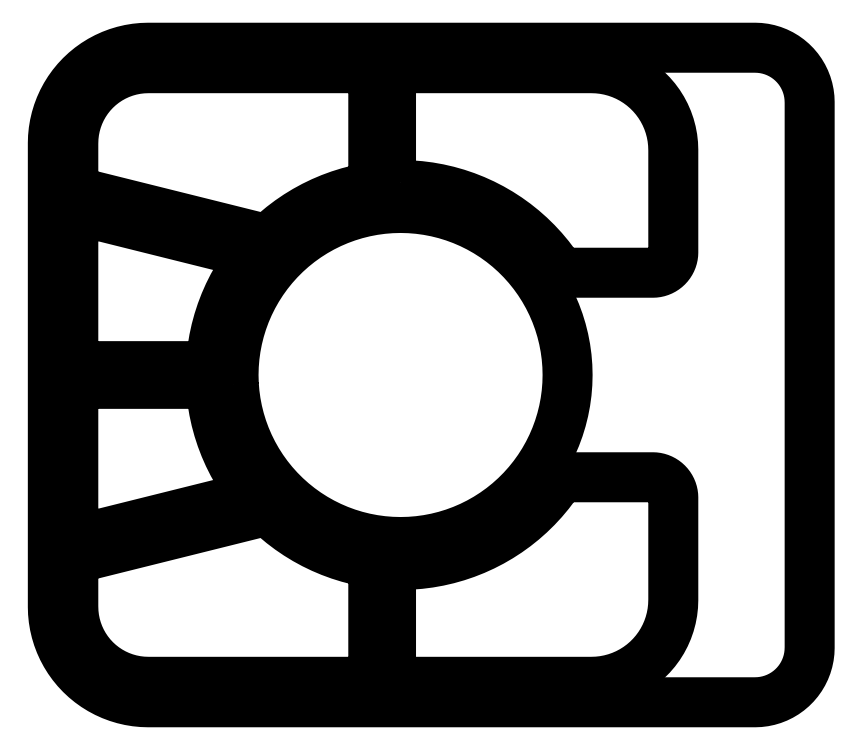
<metadata>
{"format":"dxf","ext":"dxf","renderer":"ezdxf+matplotlib","layout":"modelspace","background":"white","min_lineweight":24,"dpi":150}
</metadata>
<code>
0
SECTION
2
ENTITIES
0
LWPOLYLINE
8
0
90
101
70
1
43
0
10
-113
20
-58.15
10
-113
20
-84
10
-113
20
-84.92
10
-112.9
20
-85.83
10
-112.7
20
-86.73
10
-112.5
20
-87.62
10
-112.3
20
-88.5
10
-111.9
20
-89.36
10
-111.6
20
-90.19
10
-111.1
20
-91
10
-110.6
20
-91.78
10
-110.1
20
-92.52
10
-109.5
20
-93.23
10
-108.9
20
-93.9
10
-108.2
20
-94.53
10
-107.5
20
-95.11
10
-106.8
20
-95.64
10
-106
20
-96.12
10
-105.2
20
-96.56
10
-104.4
20
-96.93
10
-103.5
20
-97.26
10
-102.6
20
-97.52
10
-101.7
20
-97.73
10
-100.8
20
-97.88
10
-99.92
20
-97.97
10
-99
20
-98
10
-98.25
20
-98
10
-75.74
20
-98
10
-64.7
20
-98
10
-29.75
20
-98
10
-10
20
-98
10
-9.339
20
-97.97
10
-8.683
20
-97.89
10
-8.036
20
-97.76
10
-7.402
20
-97.57
10
-6.786
20
-97.33
10
-6.192
20
-97.04
10
-5.624
20
-96.7
10
-5.086
20
-96.31
10
-4.582
20
-95.89
10
-4.114
20
-95.42
10
-3.687
20
-94.91
10
-3.303
20
-94.38
10
-2.964
20
-93.81
10
-2.674
20
-93.21
10
-2.433
20
-92.6
10
-2.245
20
-91.96
10
-2.109
20
-91.32
10
-2.027
20
-90.66
10
-2
20
-90
10
-2
20
-10
10
-2.027
20
-9.339
10
-2.109
20
-8.683
10
-2.245
20
-8.036
10
-2.433
20
-7.402
10
-2.674
20
-6.786
10
-2.964
20
-6.192
10
-3.303
20
-5.624
10
-3.687
20
-5.086
10
-4.114
20
-4.582
10
-4.582
20
-4.114
10
-5.086
20
-3.687
10
-5.624
20
-3.303
10
-6.192
20
-2.964
10
-6.786
20
-2.674
10
-7.402
20
-2.433
10
-8.036
20
-2.245
10
-8.683
20
-2.109
10
-9.339
20
-2.027
10
-10
20
-2
10
-29.75
20
-2
10
-64.7
20
-2
10
-75.74
20
-2
10
-98.25
20
-2
10
-99
20
-2
10
-99.92
20
-2.03
10
-100.8
20
-2.12
10
-101.7
20
-2.269
10
-102.6
20
-2.477
10
-103.5
20
-2.743
10
-104.4
20
-3.066
10
-105.2
20
-3.444
10
-106
20
-3.876
10
-106.8
20
-4.359
10
-107.5
20
-4.893
10
-108.2
20
-5.474
10
-108.9
20
-6.101
10
-109.5
20
-6.769
10
-110.1
20
-7.477
10
-110.6
20
-8.222
10
-111.1
20
-9
10
-111.6
20
-9.808
10
-111.9
20
-10.64
10
-112.3
20
-11.5
10
-112.5
20
-12.38
10
-112.7
20
-13.27
10
-112.9
20
-14.17
10
-113
20
-15.08
10
-113
20
-16
10
-113
20
-26.02
10
-113
20
-50
0
LWPOLYLINE
8
0
90
99
70
1
43
0
10
-109.8
20
-78.35
10
-109.7
20
-78.12
10
-109.6
20
-77.89
10
-109.5
20
-77.68
10
-109.4
20
-77.48
10
-109.2
20
-77.29
10
-109
20
-77.11
10
-108.8
20
-76.95
10
-108.6
20
-76.81
10
-108.4
20
-76.68
10
-108.2
20
-76.57
10
-108
20
-76.48
10
-107.7
20
-76.41
10
-83.09
20
-70.27
10
-82.86
20
-70.22
10
-82.62
20
-70.19
10
-82.38
20
-70.18
10
-82.14
20
-70.19
10
-81.9
20
-70.22
10
-81.66
20
-70.27
10
-81.43
20
-70.33
10
-81.2
20
-70.42
10
-80.98
20
-70.52
10
-80.77
20
-70.64
10
-80.58
20
-70.78
10
-80.39
20
-70.93
10
-79.34
20
-71.81
10
-78.24
20
-72.63
10
-77.11
20
-73.41
10
-75.94
20
-74.12
10
-74.74
20
-74.78
10
-73.5
20
-75.37
10
-72.24
20
-75.91
10
-70.95
20
-76.38
10
-69.65
20
-76.79
10
-68.32
20
-77.13
10
-68.08
20
-77.2
10
-67.84
20
-77.29
10
-67.61
20
-77.39
10
-67.4
20
-77.52
10
-67.19
20
-77.66
10
-66.99
20
-77.82
10
-66.81
20
-78
10
-66.65
20
-78.19
10
-66.5
20
-78.39
10
-66.37
20
-78.61
10
-66.26
20
-78.83
10
-66.17
20
-79.07
10
-66.09
20
-79.31
10
-66.04
20
-79.55
10
-66.01
20
-79.8
10
-66
20
-80.05
10
-66
20
-84.75
10
-66
20
-92
10
-66.01
20
-92.26
10
-66.05
20
-92.52
10
-66.1
20
-92.78
10
-66.18
20
-93.03
10
-66.28
20
-93.27
10
-66.4
20
-93.5
10
-66.54
20
-93.72
10
-66.7
20
-93.93
10
-66.88
20
-94.12
10
-67.07
20
-94.3
10
-67.28
20
-94.46
10
-67.5
20
-94.6
10
-67.73
20
-94.72
10
-67.97
20
-94.82
10
-68.22
20
-94.9
10
-68.48
20
-94.95
10
-68.74
20
-94.99
10
-69
20
-95
10
-75.74
20
-95
10
-98.25
20
-95
10
-99
20
-95
10
-99.86
20
-94.97
10
-100.7
20
-94.86
10
-101.6
20
-94.7
10
-102.4
20
-94.46
10
-103.2
20
-94.16
10
-104
20
-93.8
10
-104.7
20
-93.38
10
-105.5
20
-92.9
10
-106.1
20
-92.36
10
-106.8
20
-91.78
10
-107.4
20
-91.14
10
-107.9
20
-90.47
10
-108.4
20
-89.75
10
-108.8
20
-88.99
10
-109.2
20
-88.21
10
-109.5
20
-87.4
10
-109.7
20
-86.57
10
-109.9
20
-85.72
10
-110
20
-84.86
10
-110
20
-84
10
-110
20
-79.32
10
-110
20
-79.08
10
-110
20
-78.83
10
-109.9
20
-78.58
0
LWPOLYLINE
8
0
90
99
70
1
43
0
10
-109.9
20
-21.42
10
-110
20
-21.17
10
-110
20
-20.92
10
-110
20
-20.68
10
-110
20
-16
10
-110
20
-15.14
10
-109.9
20
-14.28
10
-109.7
20
-13.43
10
-109.5
20
-12.6
10
-109.2
20
-11.79
10
-108.8
20
-11.01
10
-108.4
20
-10.25
10
-107.9
20
-9.534
10
-107.4
20
-8.856
10
-106.8
20
-8.222
10
-106.1
20
-7.636
10
-105.5
20
-7.101
10
-104.7
20
-6.621
10
-104
20
-6.199
10
-103.2
20
-5.837
10
-102.4
20
-5.538
10
-101.6
20
-5.304
10
-100.7
20
-5.135
10
-99.86
20
-5.034
10
-99
20
-5
10
-98.25
20
-5
10
-75.74
20
-5
10
-69
20
-5
10
-68.74
20
-5.011
10
-68.48
20
-5.046
10
-68.22
20
-5.102
10
-67.97
20
-5.181
10
-67.73
20
-5.281
10
-67.5
20
-5.402
10
-67.28
20
-5.543
10
-67.07
20
-5.702
10
-66.88
20
-5.879
10
-66.7
20
-6.072
10
-66.54
20
-6.279
10
-66.4
20
-6.5
10
-66.28
20
-6.732
10
-66.18
20
-6.974
10
-66.1
20
-7.224
10
-66.05
20
-7.479
10
-66.01
20
-7.739
10
-66
20
-8
10
-66
20
-15.25
10
-66
20
-19.95
10
-66.01
20
-20.2
10
-66.04
20
-20.45
10
-66.09
20
-20.69
10
-66.17
20
-20.93
10
-66.26
20
-21.17
10
-66.37
20
-21.39
10
-66.5
20
-21.61
10
-66.65
20
-21.81
10
-66.81
20
-22
10
-66.99
20
-22.18
10
-67.19
20
-22.34
10
-67.4
20
-22.48
10
-67.61
20
-22.61
10
-67.84
20
-22.71
10
-68.08
20
-22.8
10
-68.32
20
-22.87
10
-69.65
20
-23.21
10
-70.95
20
-23.62
10
-72.24
20
-24.09
10
-73.5
20
-24.63
10
-74.74
20
-25.22
10
-75.94
20
-25.88
10
-77.11
20
-26.59
10
-78.24
20
-27.37
10
-79.34
20
-28.19
10
-80.39
20
-29.07
10
-80.58
20
-29.22
10
-80.77
20
-29.36
10
-80.98
20
-29.48
10
-81.2
20
-29.58
10
-81.43
20
-29.67
10
-81.66
20
-29.73
10
-81.9
20
-29.78
10
-82.14
20
-29.81
10
-82.38
20
-29.82
10
-82.62
20
-29.81
10
-82.86
20
-29.78
10
-83.09
20
-29.73
10
-107.7
20
-23.59
10
-108
20
-23.52
10
-108.2
20
-23.43
10
-108.4
20
-23.32
10
-108.6
20
-23.19
10
-108.8
20
-23.05
10
-109
20
-22.89
10
-109.2
20
-22.71
10
-109.4
20
-22.52
10
-109.5
20
-22.32
10
-109.6
20
-22.11
10
-109.7
20
-21.88
10
-109.8
20
-21.65
0
LWPOLYLINE
8
0
90
112
70
1
43
0
10
-61.99
20
-21.73
10
-62.2
20
-21.58
10
-62.39
20
-21.42
10
-62.58
20
-21.25
10
-62.74
20
-21.06
10
-62.89
20
-20.85
10
-63.02
20
-20.64
10
-63.14
20
-20.41
10
-63.23
20
-20.18
10
-63.3
20
-19.93
10
-63.36
20
-19.69
10
-63.39
20
-19.44
10
-63.4
20
-19.18
10
-63.4
20
-15.25
10
-63.4
20
-8
10
-63.39
20
-7.752
10
-63.36
20
-7.506
10
-63.31
20
-7.264
10
-63.24
20
-7.026
10
-63.15
20
-6.795
10
-63.04
20
-6.572
10
-62.91
20
-6.359
10
-62.77
20
-6.157
10
-62.61
20
-5.968
10
-62.43
20
-5.793
10
-62.24
20
-5.633
10
-62.04
20
-5.488
10
-61.83
20
-5.362
10
-61.61
20
-5.253
10
-61.37
20
-5.163
10
-61.14
20
-5.092
10
-60.89
20
-5.041
10
-60.65
20
-5.01
10
-60.4
20
-5
10
-34
20
-5
10
-33.1
20
-5.034
10
-32.21
20
-5.134
10
-31.33
20
-5.301
10
-30.46
20
-5.533
10
-29.62
20
-5.83
10
-28.79
20
-6.188
10
-28
20
-6.608
10
-27.24
20
-7.085
10
-26.52
20
-7.618
10
-25.84
20
-8.203
10
-25.2
20
-8.838
10
-24.62
20
-9.518
10
-24.09
20
-10.24
10
-23.61
20
-11
10
-23.19
20
-11.79
10
-22.83
20
-12.62
10
-22.53
20
-13.46
10
-22.3
20
-14.33
10
-22.13
20
-15.21
10
-22.03
20
-16.1
10
-22
20
-17
10
-22
20
-26.02
10
-22
20
-32
10
-22.01
20
-32.26
10
-22.05
20
-32.52
10
-22.1
20
-32.78
10
-22.18
20
-33.03
10
-22.28
20
-33.27
10
-22.4
20
-33.5
10
-22.54
20
-33.72
10
-22.7
20
-33.93
10
-22.88
20
-34.12
10
-23.07
20
-34.3
10
-23.28
20
-34.46
10
-23.5
20
-34.6
10
-23.73
20
-34.72
10
-23.97
20
-34.82
10
-24.22
20
-34.9
10
-24.48
20
-34.95
10
-24.74
20
-34.99
10
-25
20
-35
10
-29.75
20
-35
10
-36.93
20
-35
10
-37.19
20
-34.99
10
-37.45
20
-34.96
10
-37.7
20
-34.9
10
-37.95
20
-34.82
10
-38.19
20
-34.73
10
-38.42
20
-34.61
10
-38.64
20
-34.47
10
-38.84
20
-34.31
10
-39.04
20
-34.14
10
-39.21
20
-33.95
10
-39.37
20
-33.75
10
-40.21
20
-32.64
10
-41.1
20
-31.58
10
-42.04
20
-30.56
10
-43.03
20
-29.59
10
-44.07
20
-28.68
10
-45.16
20
-27.81
10
-46.28
20
-27
10
-47.44
20
-26.25
10
-48.65
20
-25.55
10
-49.88
20
-24.92
10
-51.14
20
-24.34
10
-52.43
20
-23.84
10
-53.75
20
-23.39
10
-55.08
20
-23.01
10
-56.43
20
-22.7
10
-57.8
20
-22.46
10
-59.17
20
-22.28
10
-60.56
20
-22.18
10
-60.81
20
-22.15
10
-61.06
20
-22.11
10
-61.3
20
-22.04
10
-61.54
20
-21.96
10
-61.77
20
-21.85
0
LWPOLYLINE
8
0
90
111
70
1
43
0
10
-63.4
20
-92
10
-63.4
20
-84.75
10
-63.4
20
-80.82
10
-63.39
20
-80.56
10
-63.36
20
-80.31
10
-63.3
20
-80.07
10
-63.23
20
-79.82
10
-63.14
20
-79.59
10
-63.02
20
-79.36
10
-62.89
20
-79.15
10
-62.74
20
-78.94
10
-62.58
20
-78.75
10
-62.39
20
-78.58
10
-62.2
20
-78.42
10
-61.99
20
-78.27
10
-61.77
20
-78.15
10
-61.54
20
-78.04
10
-61.3
20
-77.96
10
-61.06
20
-77.89
10
-60.81
20
-77.85
10
-60.56
20
-77.82
10
-59.17
20
-77.72
10
-57.8
20
-77.54
10
-56.43
20
-77.3
10
-55.08
20
-76.99
10
-53.75
20
-76.61
10
-52.43
20
-76.16
10
-51.14
20
-75.66
10
-49.88
20
-75.08
10
-48.65
20
-74.45
10
-47.44
20
-73.75
10
-46.28
20
-73
10
-45.16
20
-72.19
10
-44.07
20
-71.32
10
-43.03
20
-70.41
10
-42.04
20
-69.44
10
-41.1
20
-68.42
10
-40.21
20
-67.36
10
-39.37
20
-66.25
10
-39.21
20
-66.05
10
-39.04
20
-65.86
10
-38.84
20
-65.69
10
-38.64
20
-65.53
10
-38.42
20
-65.39
10
-38.19
20
-65.27
10
-37.95
20
-65.18
10
-37.7
20
-65.1
10
-37.45
20
-65.04
10
-37.19
20
-65.01
10
-36.93
20
-65
10
-29.75
20
-65
10
-25
20
-65
10
-24.74
20
-65.01
10
-24.48
20
-65.05
10
-24.22
20
-65.1
10
-23.97
20
-65.18
10
-23.73
20
-65.28
10
-23.5
20
-65.4
10
-23.28
20
-65.54
10
-23.07
20
-65.7
10
-22.88
20
-65.88
10
-22.7
20
-66.07
10
-22.54
20
-66.28
10
-22.4
20
-66.5
10
-22.28
20
-66.73
10
-22.18
20
-66.97
10
-22.1
20
-67.22
10
-22.05
20
-67.48
10
-22.01
20
-67.74
10
-22
20
-68
10
-22
20
-83
10
-22.03
20
-83.9
10
-22.13
20
-84.79
10
-22.3
20
-85.67
10
-22.53
20
-86.54
10
-22.83
20
-87.38
10
-23.19
20
-88.21
10
-23.61
20
-89
10
-24.09
20
-89.76
10
-24.62
20
-90.48
10
-25.2
20
-91.16
10
-25.84
20
-91.8
10
-26.52
20
-92.38
10
-27.24
20
-92.91
10
-28
20
-93.39
10
-28.79
20
-93.81
10
-29.62
20
-94.17
10
-30.46
20
-94.47
10
-31.33
20
-94.7
10
-32.21
20
-94.87
10
-33.1
20
-94.97
10
-34
20
-95
10
-60.4
20
-95
10
-60.65
20
-94.99
10
-60.89
20
-94.96
10
-61.14
20
-94.91
10
-61.37
20
-94.84
10
-61.61
20
-94.75
10
-61.83
20
-94.64
10
-62.04
20
-94.51
10
-62.24
20
-94.37
10
-62.43
20
-94.21
10
-62.61
20
-94.03
10
-62.77
20
-93.84
10
-62.91
20
-93.64
10
-63.04
20
-93.43
10
-63.15
20
-93.21
10
-63.24
20
-92.97
10
-63.31
20
-92.74
10
-63.36
20
-92.49
10
-63.39
20
-92.25
0
LWPOLYLINE
8
0
90
91
70
1
43
0
10
-107.5
20
-48.65
10
-107.8
20
-48.6
10
-108
20
-48.52
10
-108.3
20
-48.42
10
-108.5
20
-48.3
10
-108.7
20
-48.16
10
-108.9
20
-48
10
-109.1
20
-47.82
10
-109.3
20
-47.63
10
-109.5
20
-47.42
10
-109.6
20
-47.2
10
-109.7
20
-46.97
10
-109.8
20
-46.73
10
-109.9
20
-46.48
10
-110
20
-46.22
10
-110
20
-45.96
10
-110
20
-45.7
10
-110
20
-34.99
10
-110
20
-29.54
10
-110
20
-29.28
10
-110
20
-29.02
10
-109.9
20
-28.77
10
-109.8
20
-28.52
10
-109.7
20
-28.28
10
-109.6
20
-28.05
10
-109.5
20
-27.83
10
-109.3
20
-27.63
10
-109.1
20
-27.43
10
-108.9
20
-27.26
10
-108.7
20
-27.1
10
-108.5
20
-26.96
10
-108.3
20
-26.83
10
-108.1
20
-26.73
10
-107.8
20
-26.65
10
-107.6
20
-26.59
10
-107.3
20
-26.56
10
-107
20
-26.54
10
-106.8
20
-26.55
10
-106.5
20
-26.58
10
-106.3
20
-26.63
10
-87.76
20
-31.25
10
-87.51
20
-31.32
10
-87.27
20
-31.41
10
-87.05
20
-31.52
10
-86.83
20
-31.65
10
-86.62
20
-31.8
10
-86.43
20
-31.97
10
-86.25
20
-32.15
10
-86.09
20
-32.35
10
-85.95
20
-32.56
10
-85.82
20
-32.78
10
-85.71
20
-33.01
10
-85.62
20
-33.25
10
-85.56
20
-33.49
10
-85.51
20
-33.74
10
-85.49
20
-33.99
10
-85.48
20
-34.25
10
-85.5
20
-34.5
10
-85.54
20
-34.75
10
-85.6
20
-35
10
-85.68
20
-35.24
10
-85.79
20
-35.47
10
-85.91
20
-35.7
10
-86.59
20
-36.91
10
-87.21
20
-38.15
10
-87.77
20
-39.42
10
-88.27
20
-40.72
10
-88.7
20
-42.05
10
-89.06
20
-43.39
10
-89.36
20
-44.75
10
-89.59
20
-46.12
10
-89.63
20
-46.37
10
-89.7
20
-46.61
10
-89.79
20
-46.85
10
-89.89
20
-47.08
10
-90.02
20
-47.3
10
-90.16
20
-47.5
10
-90.32
20
-47.7
10
-90.5
20
-47.88
10
-90.69
20
-48.05
10
-90.89
20
-48.19
10
-91.11
20
-48.33
10
-91.33
20
-48.44
10
-91.57
20
-48.53
10
-91.81
20
-48.6
10
-92.06
20
-48.66
10
-92.31
20
-48.69
10
-92.56
20
-48.7
10
-98.25
20
-48.7
10
-107
20
-48.7
10
-107.3
20
-48.69
0
LWPOLYLINE
8
0
90
116
70
1
43
0
10
-86.46
20
-51.33
10
-86.5
20
-50
10
-86.46
20
-48.67
10
-86.35
20
-47.35
10
-86.17
20
-46.04
10
-85.92
20
-44.73
10
-85.6
20
-43.45
10
-85.22
20
-42.18
10
-84.76
20
-40.93
10
-84.23
20
-39.71
10
-83.64
20
-38.53
10
-82.99
20
-37.37
10
-82.28
20
-36.25
10
-81.5
20
-35.17
10
-80.67
20
-34.14
10
-79.79
20
-33.15
10
-78.85
20
-32.21
10
-77.86
20
-31.33
10
-76.83
20
-30.5
10
-75.75
20
-29.72
10
-74.63
20
-29.01
10
-73.47
20
-28.36
10
-72.29
20
-27.77
10
-71.07
20
-27.24
10
-69.82
20
-26.78
10
-68.55
20
-26.4
10
-67.27
20
-26.08
10
-65.96
20
-25.83
10
-64.65
20
-25.65
10
-63.33
20
-25.54
10
-62
20
-25.5
10
-60.67
20
-25.54
10
-59.35
20
-25.65
10
-58.04
20
-25.83
10
-56.73
20
-26.08
10
-55.45
20
-26.4
10
-54.18
20
-26.78
10
-52.93
20
-27.24
10
-51.71
20
-27.77
10
-50.53
20
-28.36
10
-49.37
20
-29.01
10
-48.25
20
-29.72
10
-47.17
20
-30.5
10
-46.14
20
-31.33
10
-45.15
20
-32.21
10
-44.21
20
-33.15
10
-43.33
20
-34.14
10
-42.5
20
-35.17
10
-41.72
20
-36.25
10
-41.01
20
-37.37
10
-40.36
20
-38.53
10
-39.77
20
-39.71
10
-39.24
20
-40.93
10
-38.78
20
-42.18
10
-38.4
20
-43.45
10
-38.08
20
-44.73
10
-37.83
20
-46.04
10
-37.65
20
-47.35
10
-37.54
20
-48.67
10
-37.5
20
-50
10
-37.54
20
-51.33
10
-37.65
20
-52.65
10
-37.83
20
-53.96
10
-38.08
20
-55.27
10
-38.4
20
-56.55
10
-38.78
20
-57.82
10
-39.24
20
-59.07
10
-39.77
20
-60.29
10
-40.36
20
-61.47
10
-41.01
20
-62.63
10
-41.72
20
-63.75
10
-42.5
20
-64.83
10
-43.33
20
-65.86
10
-44.21
20
-66.85
10
-45.15
20
-67.79
10
-46.14
20
-68.67
10
-47.17
20
-69.5
10
-48.25
20
-70.28
10
-49.37
20
-70.99
10
-50.53
20
-71.64
10
-51.71
20
-72.23
10
-52.93
20
-72.76
10
-54.18
20
-73.22
10
-55.45
20
-73.6
10
-56.73
20
-73.92
10
-58.04
20
-74.17
10
-59.35
20
-74.35
10
-60.67
20
-74.46
10
-62
20
-74.5
10
-63.33
20
-74.46
10
-64.65
20
-74.35
10
-65.96
20
-74.17
10
-67.27
20
-73.92
10
-68.55
20
-73.6
10
-69.82
20
-73.22
10
-71.07
20
-72.76
10
-72.29
20
-72.23
10
-73.47
20
-71.64
10
-74.63
20
-70.99
10
-75.75
20
-70.28
10
-76.83
20
-69.5
10
-77.86
20
-68.67
10
-78.85
20
-67.79
10
-79.79
20
-66.85
10
-80.67
20
-65.86
10
-81.5
20
-64.83
10
-82.28
20
-63.75
10
-82.99
20
-62.63
10
-83.64
20
-61.47
10
-84.23
20
-60.29
10
-84.76
20
-59.07
10
-85.22
20
-57.82
10
-85.6
20
-56.55
10
-85.92
20
-55.27
10
-86.17
20
-53.96
10
-86.35
20
-52.65
0
LWPOLYLINE
8
0
90
92
70
1
43
0
10
-110
20
-58.15
10
-110
20
-57.75
10
-110
20
-54.3
10
-110
20
-54.04
10
-110
20
-53.78
10
-109.9
20
-53.52
10
-109.8
20
-53.27
10
-109.7
20
-53.03
10
-109.6
20
-52.8
10
-109.5
20
-52.58
10
-109.3
20
-52.37
10
-109.1
20
-52.18
10
-108.9
20
-52
10
-108.7
20
-51.84
10
-108.5
20
-51.7
10
-108.3
20
-51.58
10
-108
20
-51.48
10
-107.8
20
-51.4
10
-107.5
20
-51.35
10
-107.3
20
-51.31
10
-107
20
-51.3
10
-98.25
20
-51.3
10
-92.56
20
-51.3
10
-92.31
20
-51.31
10
-92.06
20
-51.34
10
-91.81
20
-51.4
10
-91.57
20
-51.47
10
-91.33
20
-51.56
10
-91.11
20
-51.67
10
-90.89
20
-51.81
10
-90.69
20
-51.95
10
-90.5
20
-52.12
10
-90.32
20
-52.3
10
-90.16
20
-52.5
10
-90.02
20
-52.7
10
-89.89
20
-52.92
10
-89.79
20
-53.15
10
-89.7
20
-53.39
10
-89.63
20
-53.63
10
-89.59
20
-53.88
10
-89.36
20
-55.25
10
-89.06
20
-56.61
10
-88.7
20
-57.95
10
-88.27
20
-59.28
10
-87.77
20
-60.58
10
-87.21
20
-61.85
10
-86.59
20
-63.09
10
-85.91
20
-64.3
10
-85.79
20
-64.53
10
-85.68
20
-64.76
10
-85.6
20
-65
10
-85.54
20
-65.25
10
-85.5
20
-65.5
10
-85.48
20
-65.75
10
-85.49
20
-66.01
10
-85.51
20
-66.26
10
-85.56
20
-66.51
10
-85.62
20
-66.75
10
-85.71
20
-66.99
10
-85.82
20
-67.22
10
-85.95
20
-67.44
10
-86.09
20
-67.65
10
-86.25
20
-67.85
10
-86.43
20
-68.03
10
-86.62
20
-68.2
10
-86.83
20
-68.35
10
-87.05
20
-68.48
10
-87.27
20
-68.59
10
-87.51
20
-68.68
10
-87.76
20
-68.75
10
-106.3
20
-73.37
10
-106.5
20
-73.42
10
-106.8
20
-73.45
10
-107
20
-73.46
10
-107.3
20
-73.44
10
-107.6
20
-73.41
10
-107.8
20
-73.35
10
-108.1
20
-73.27
10
-108.3
20
-73.17
10
-108.5
20
-73.04
10
-108.7
20
-72.9
10
-108.9
20
-72.74
10
-109.1
20
-72.57
10
-109.3
20
-72.37
10
-109.5
20
-72.17
10
-109.6
20
-71.95
10
-109.7
20
-71.72
10
-109.8
20
-71.48
10
-109.9
20
-71.23
10
-110
20
-70.98
10
-110
20
-70.72
10
-110
20
-70.46
0
ENDSEC
0
EOF

</code>
